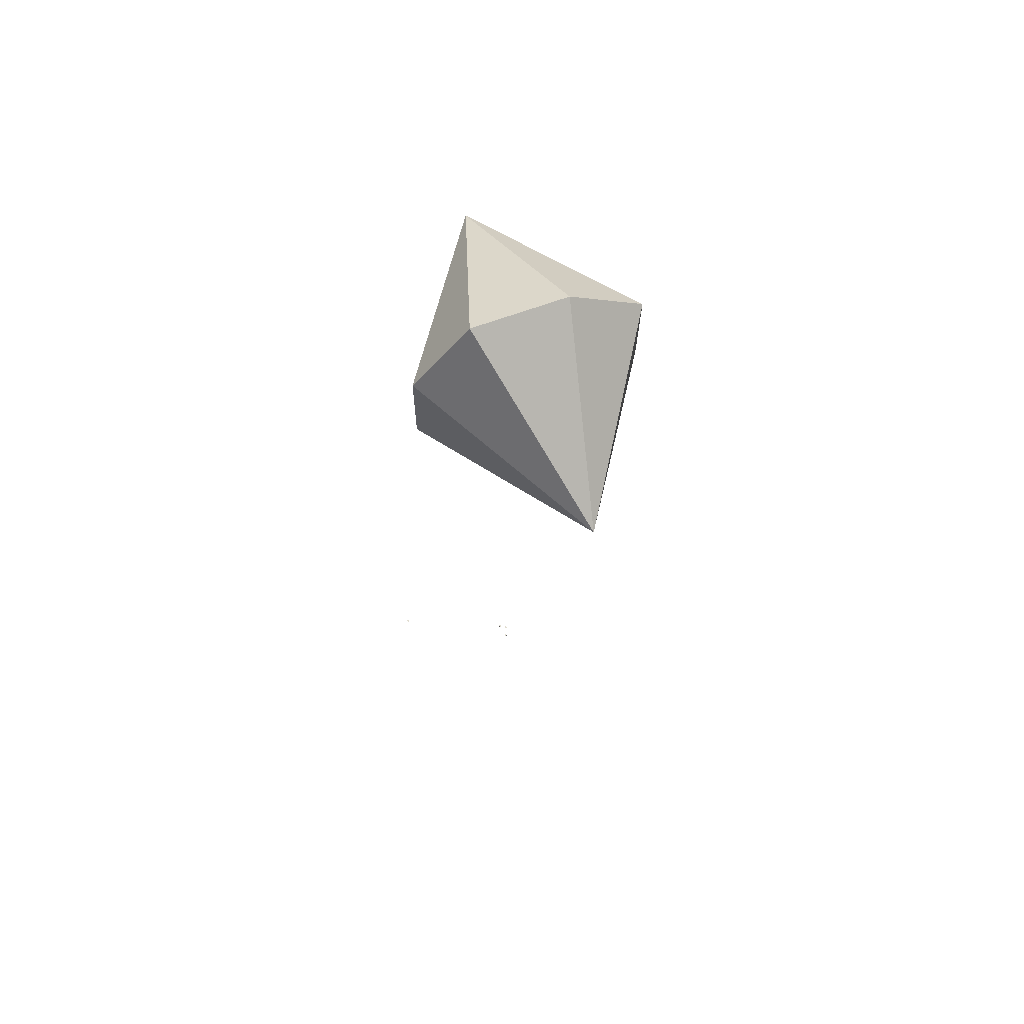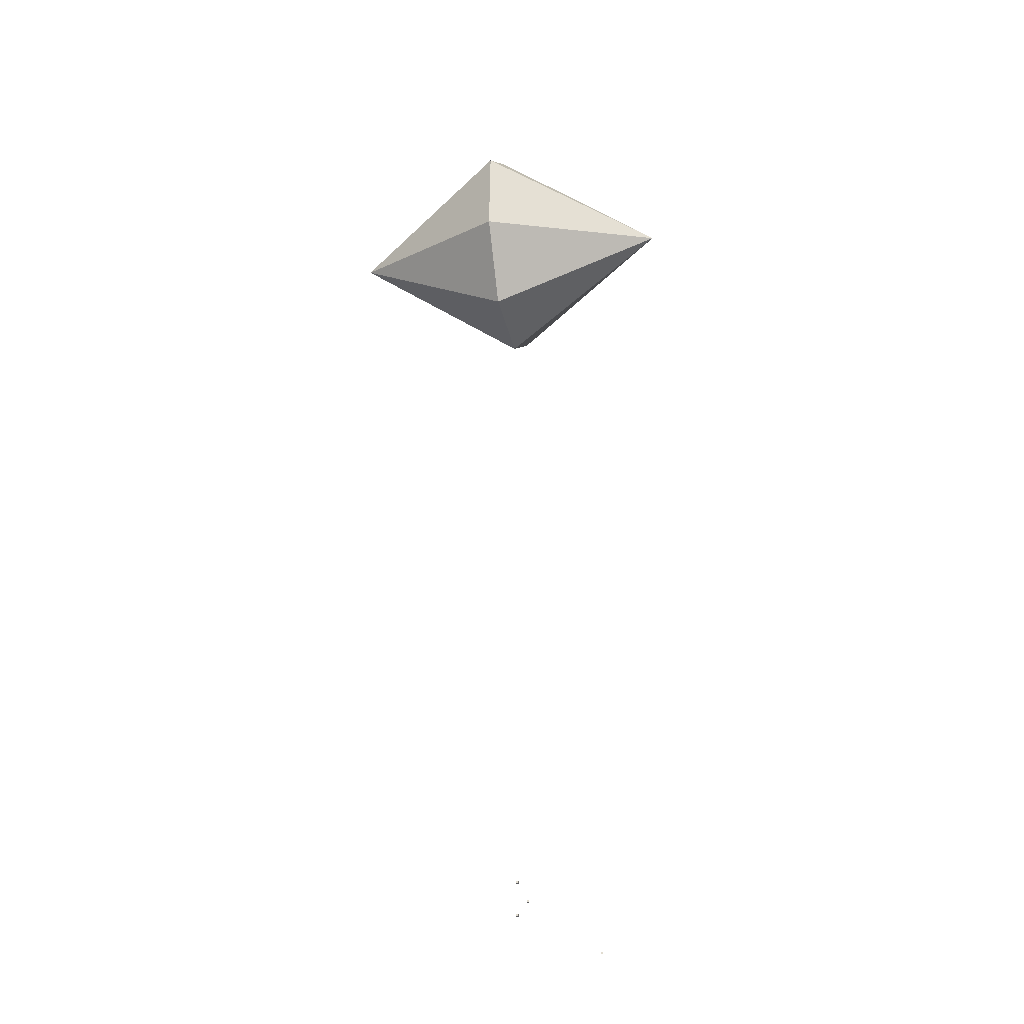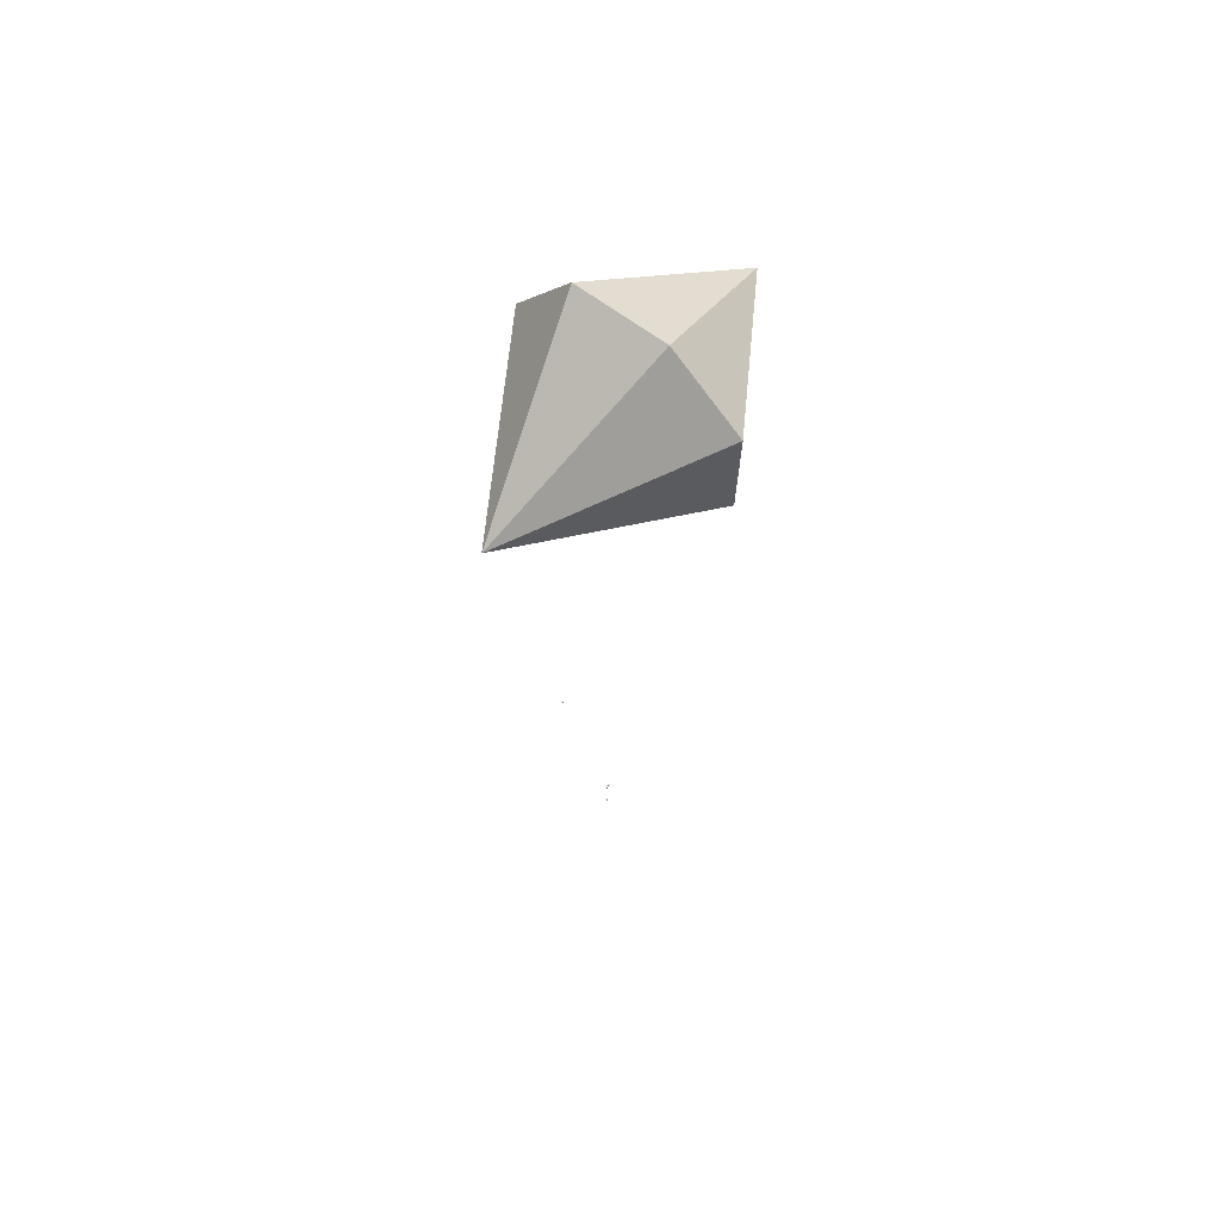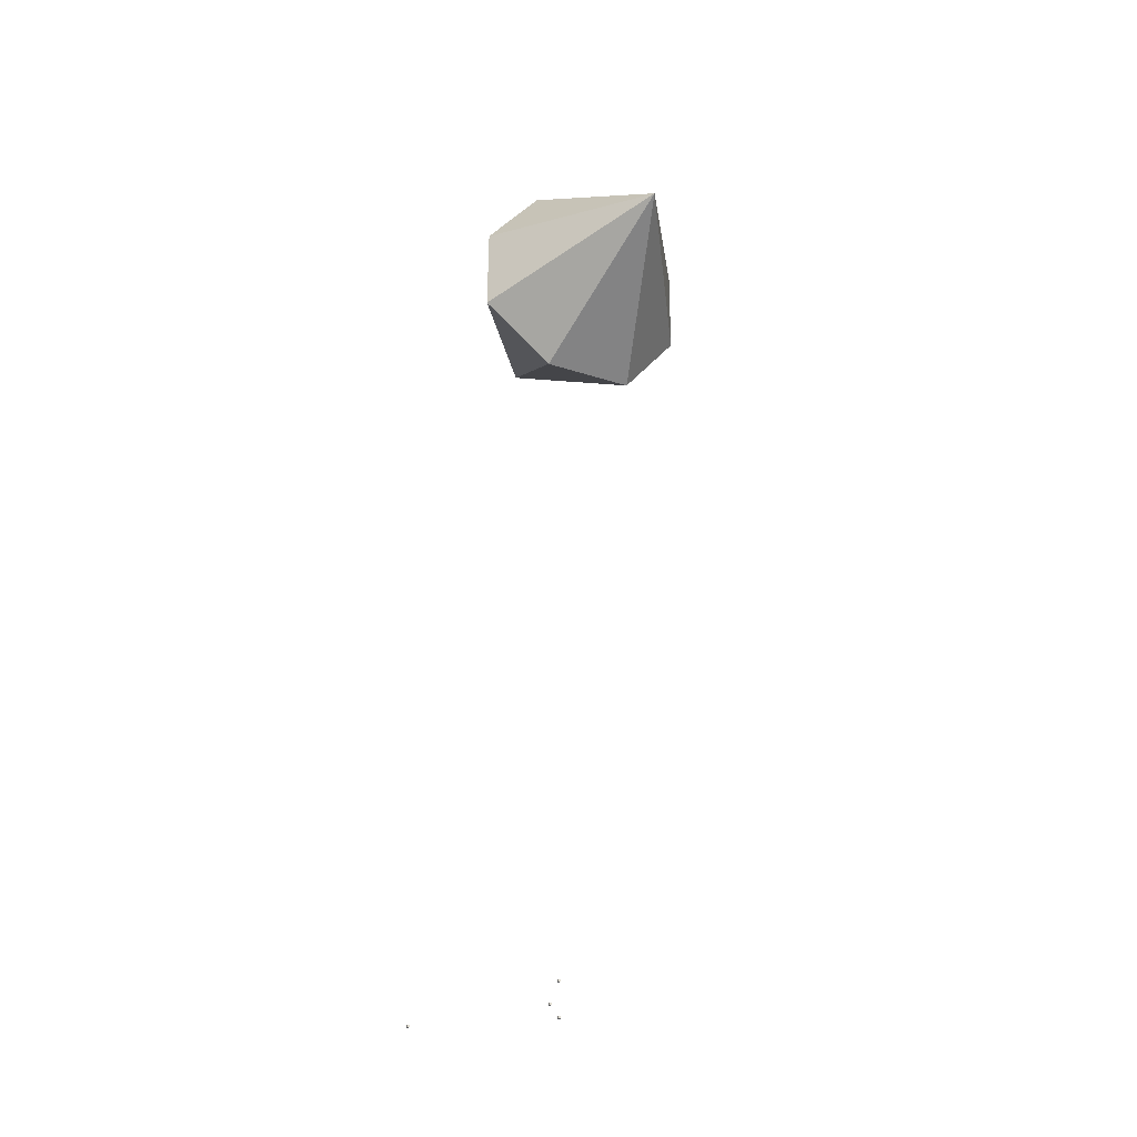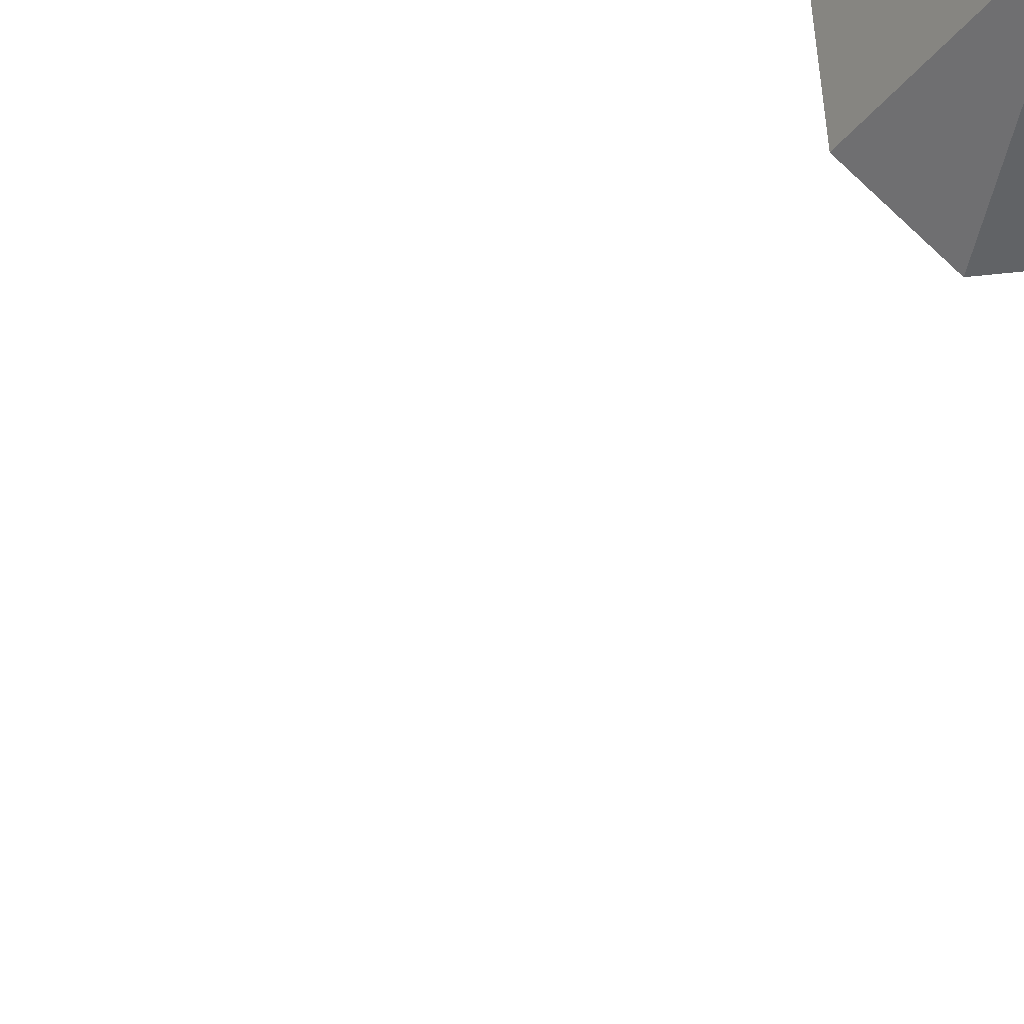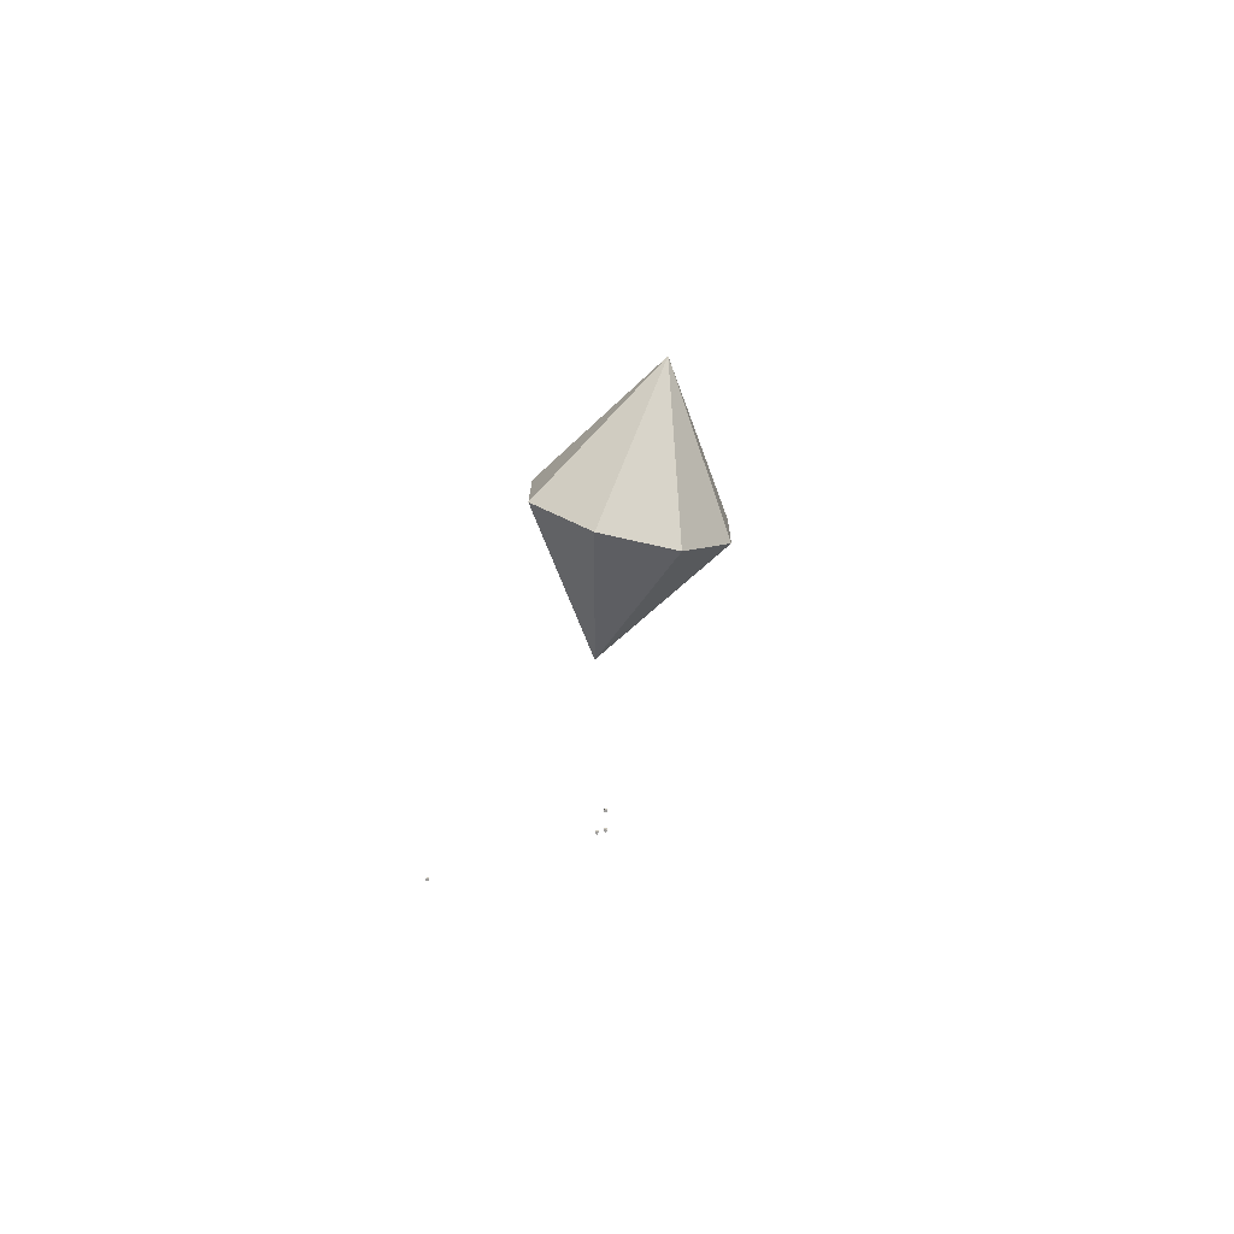
<metadata>
{"format":"obj","ext":"obj","renderer":"f3d","projection":"perspective","resolution":1024,"background":"white","views":[{"elev":68.7,"azim":160.2,"up":"+Z"},{"elev":-31.6,"azim":-78.2,"up":"+Z"},{"elev":61.5,"azim":-141.6,"up":"+Z"},{"elev":-30.2,"azim":154.5,"up":"+Z"},{"elev":72.8,"azim":-134.1,"up":"+Y"},{"elev":-70.7,"azim":166.9,"up":"+Z"}]}
</metadata>
<code>
o Cube.001
v 23.64 1 -753.3
v 21.64 1 -753.3
v 21.64 1 -751.3
v 23.64 1 -751.3
v 23.64 -0.9999 -751.3
v 21.64 -0.9999 -751.3
v 21.64 -0.9999 -753.3
v 23.64 -0.9999 -753.3
f 1 2 3 4
f 5 4 3 6
f 6 3 2 7
f 7 8 5 6
f 8 1 4 5
f 7 2 1 8
o Cube.002
v 27.43 -8.091 -739.8
v 25.43 -8.091 -739.8
v 25.43 -8.091 -737.8
v 27.43 -8.091 -737.8
v 27.43 -10.09 -737.8
v 25.43 -10.09 -737.8
v 25.43 -10.09 -739.8
v 27.43 -10.09 -739.8
f 9 10 11 12
f 13 12 11 14
f 14 11 10 15
f 15 16 13 14
f 16 9 12 13
f 15 10 9 16
o Cube.003
v 23.64 1 -722.3
v 21.64 1 -722.3
v 21.64 1 -720.3
v 23.64 1 -720.3
v 23.64 -0.9999 -720.3
v 21.64 -0.9999 -720.3
v 21.64 -0.9999 -722.3
v 23.64 -0.9999 -722.3
f 17 18 19 20
f 21 20 19 22
f 22 19 18 23
f 23 24 21 22
f 24 17 20 21
f 23 18 17 24
o Cube.007
v 131.3 -58.54 -758.1
v 129.3 -58.54 -758.1
v 129.3 -58.54 -756.1
v 131.3 -58.54 -756.1
v 131.3 -60.54 -756.1
v 129.3 -60.54 -756.1
v 129.3 -60.54 -758.1
v 131.3 -60.54 -758.1
f 25 26 27 28
f 29 28 27 30
f 30 27 26 31
f 31 32 29 30
f 32 25 28 29
f 31 26 25 32
o Diamondo
v 1.921 163.4 -1.772
v 103.7 4.073 -53.42
v 37.61 5.089 -106.7
v 102.5 2.638 30.97
v 50.59 1.59 97.5
v 1.394 -156.6 -7.221
v -34.29 1.727 97.71
v -100.4 2.743 44.43
v -47.27 5.225 -106.5
v -99.22 4.178 -39.96
f 33 34 35
f 36 33 37
f 34 33 36
f 38 37 39
f 34 36 38
f 34 38 35
f 38 36 37
f 40 39 33
f 35 41 33
f 42 40 33
f 41 42 33
f 39 40 38
f 38 42 41
f 41 35 38
f 38 40 42
f 37 33 39

</code>
